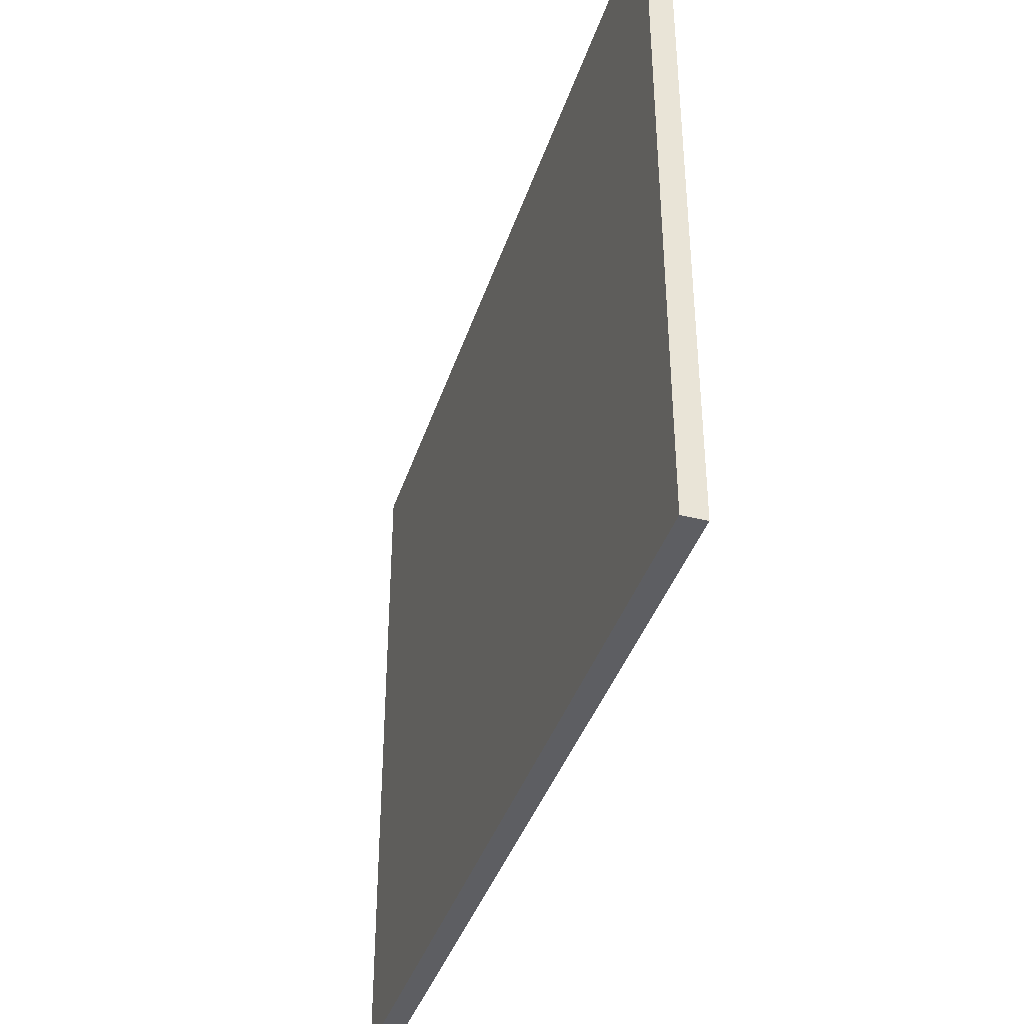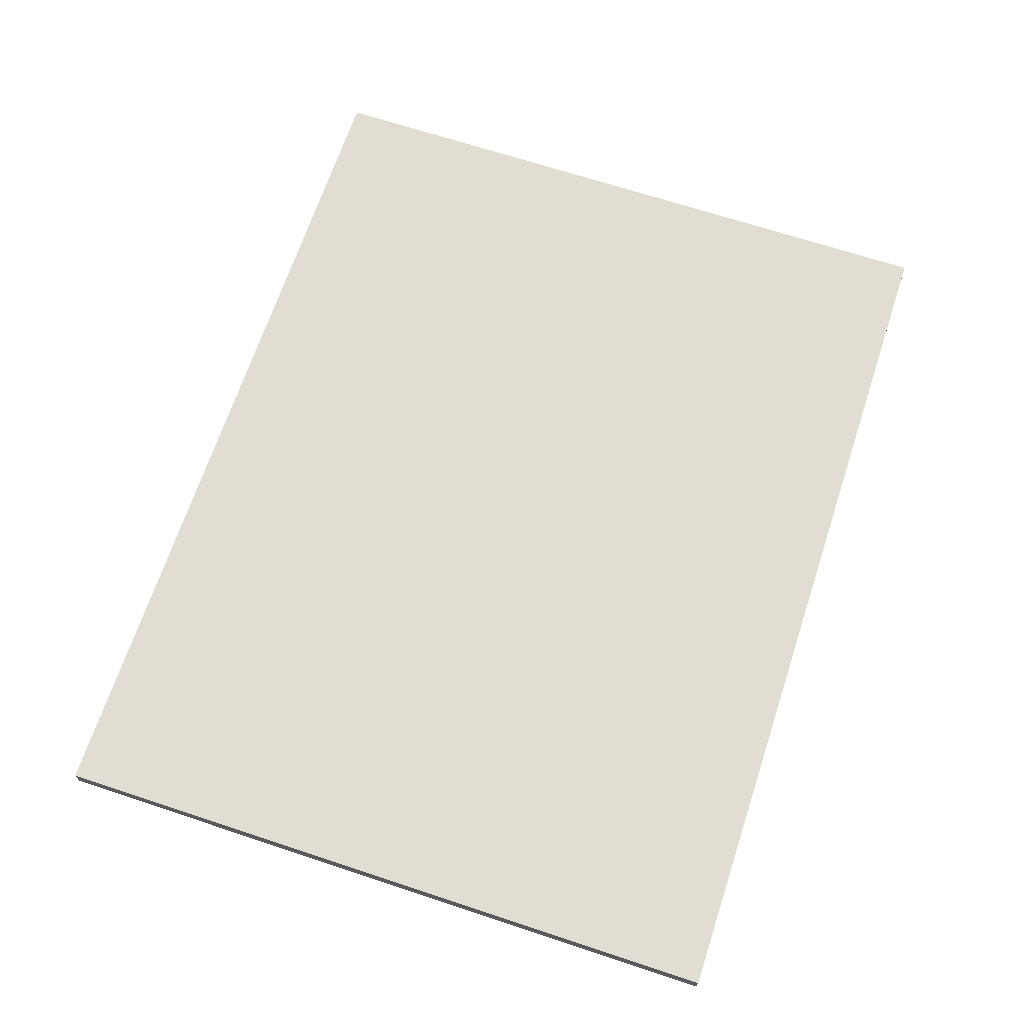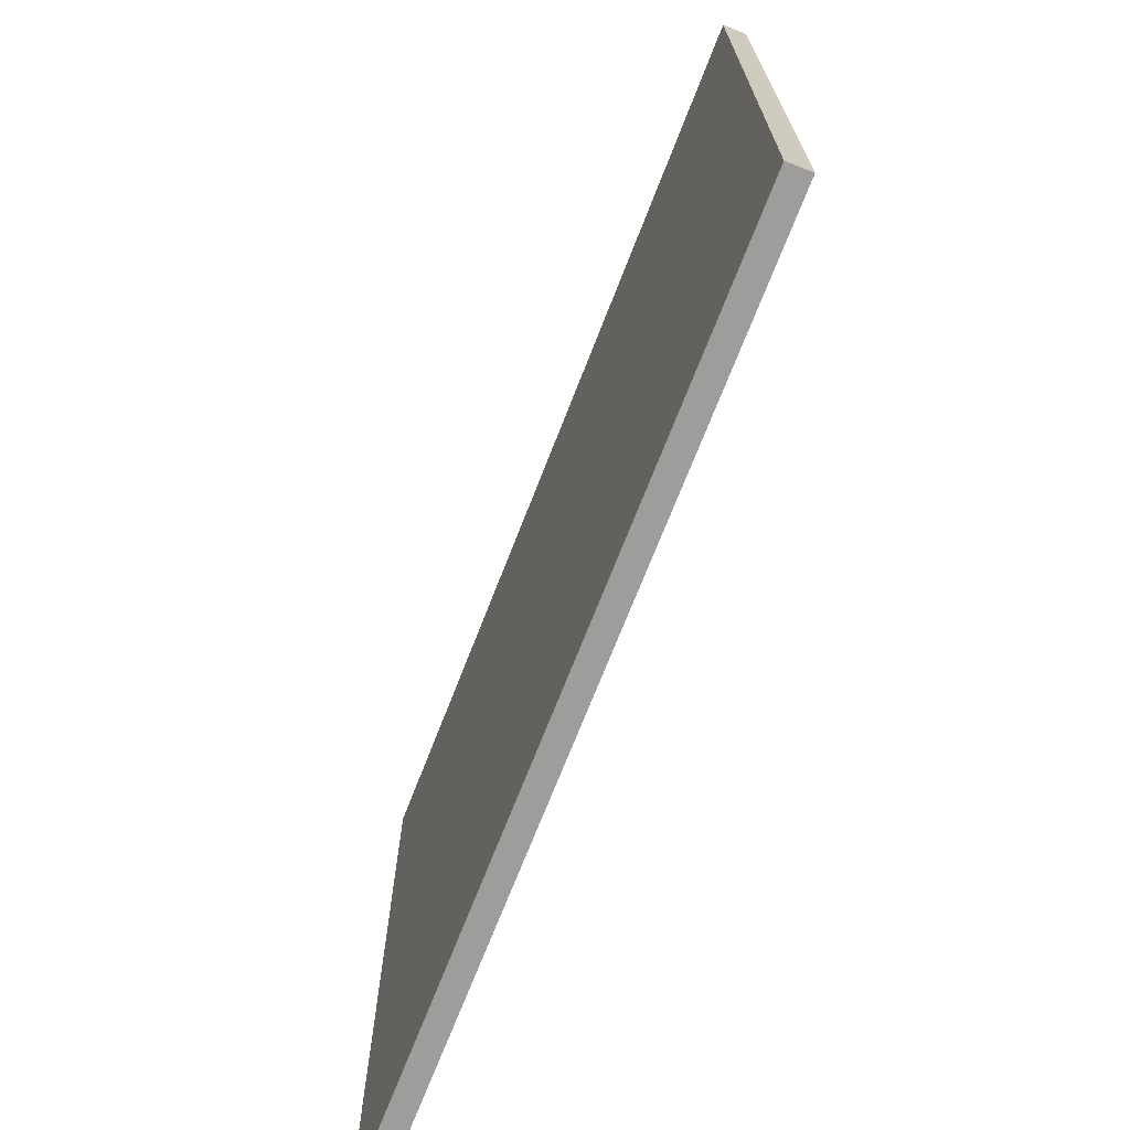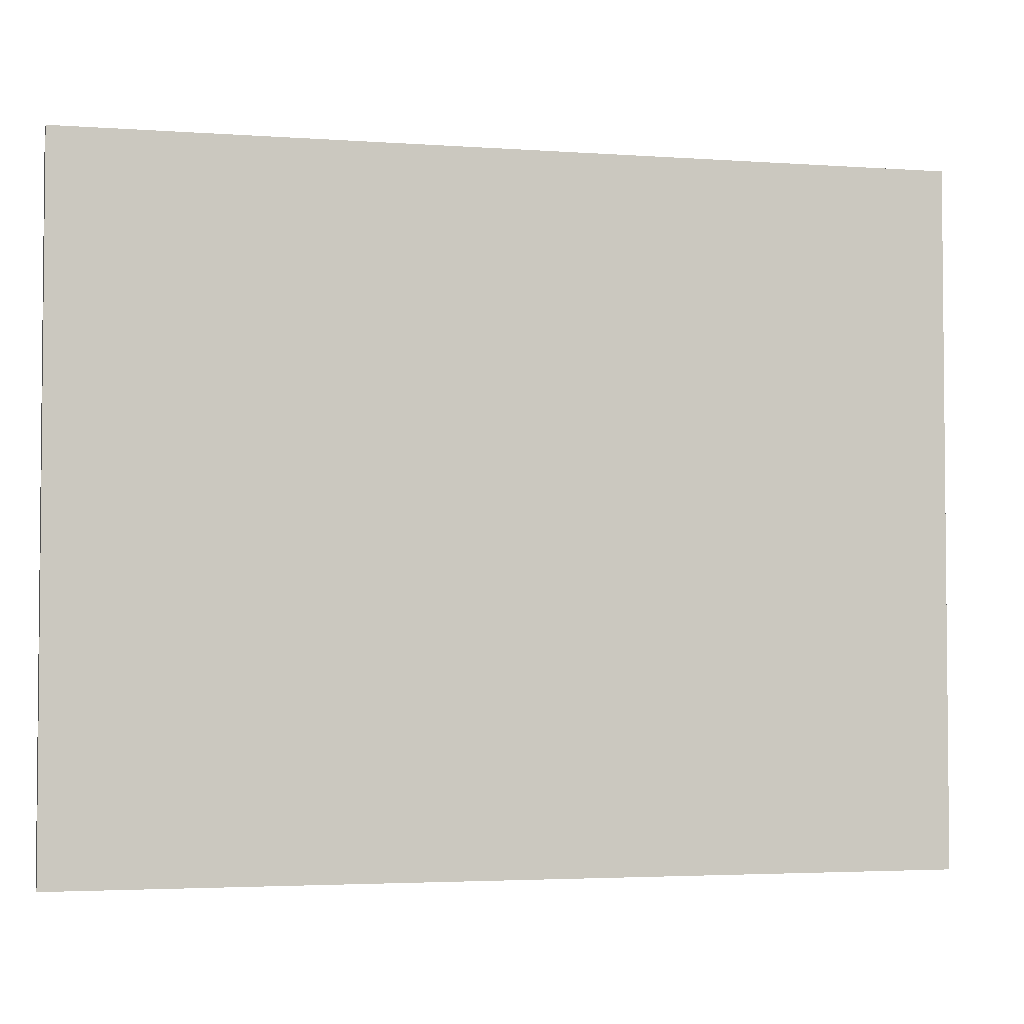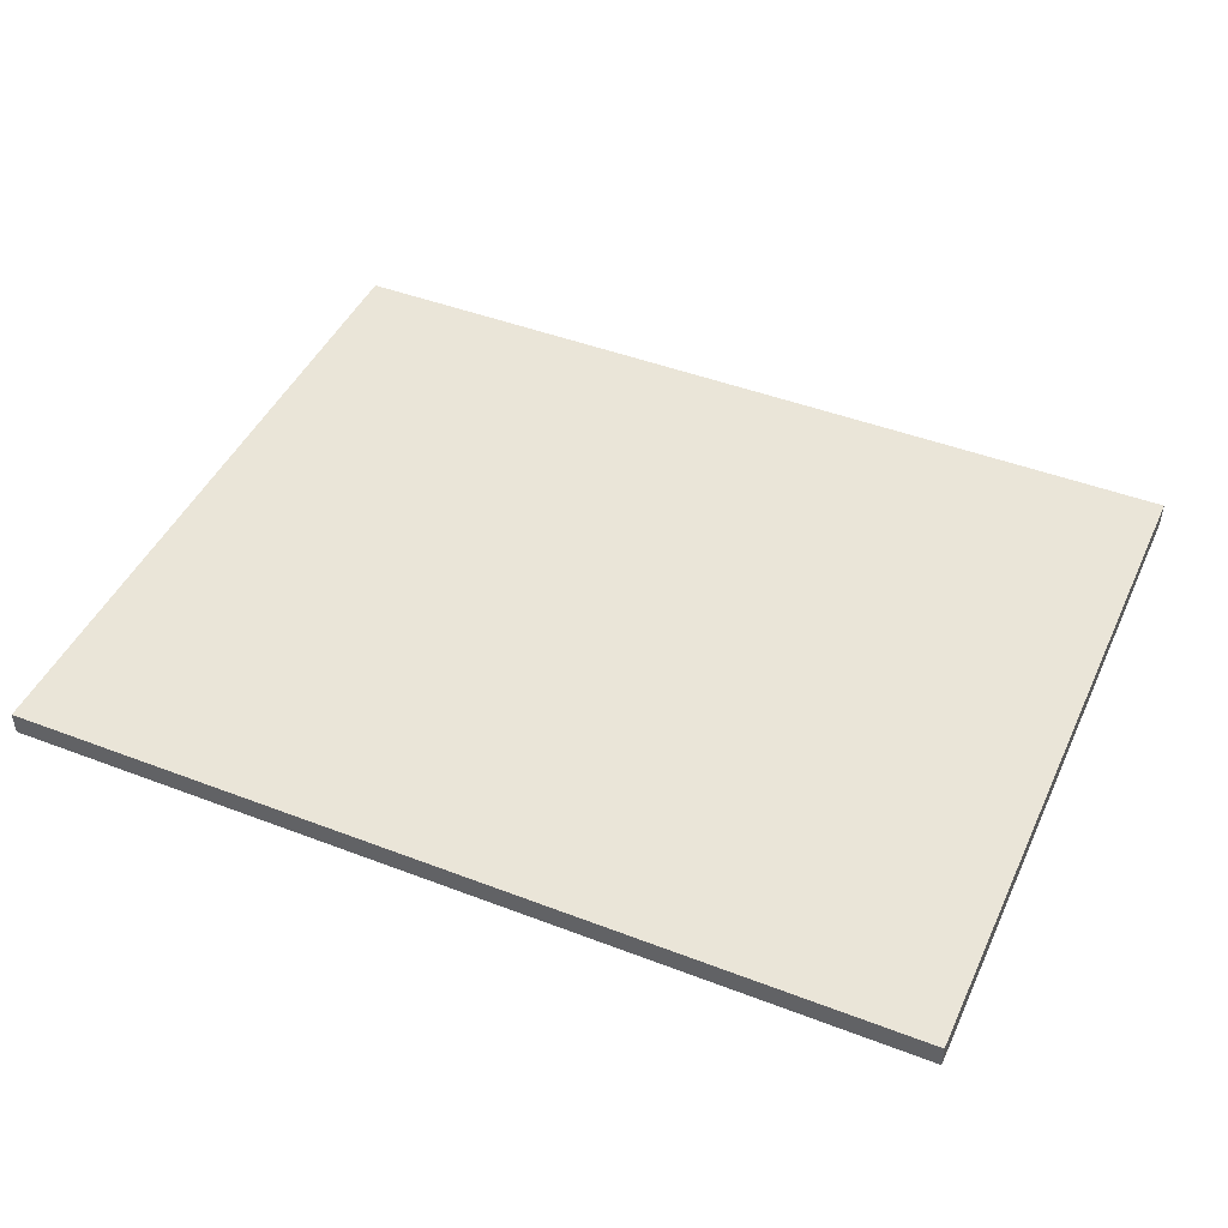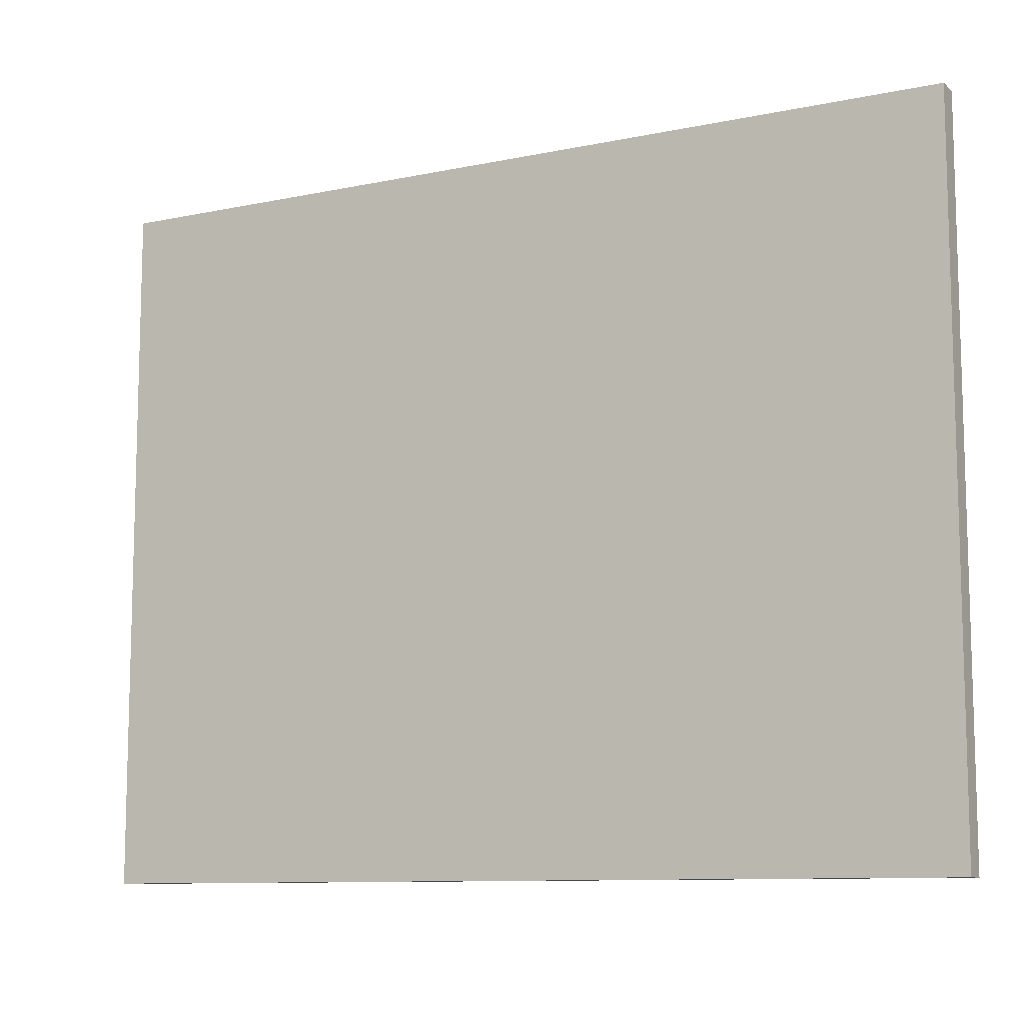
<metadata>
{"format":"obj","ext":"obj","renderer":"f3d","projection":"perspective","resolution":1024,"background":"white","views":[{"elev":-39.1,"azim":-107.2,"up":"+Z"},{"elev":68.1,"azim":-71.7,"up":"+Y"},{"elev":-70.4,"azim":-111.2,"up":"+Z"},{"elev":-3.3,"azim":166.5,"up":"+Z"},{"elev":45.3,"azim":23.9,"up":"+Y"},{"elev":-10.0,"azim":-151.7,"up":"+Z"}]}
</metadata>
<code>
v -151.8 -9.693 -152.8 1
v -151.8 -1.693 -152.8 1
v 153.9 -1.693 -152.8 1
v 153.9 -9.693 -152.8 1
v 153.9 -9.693 88.36 1
v -151.8 -9.693 88.36 1
v -151.8 -1.693 88.36 1
v 153.9 -1.693 88.36 1
f 1 2 3
f 1 3 4
f 1 4 5
f 1 5 6
f 1 6 7
f 1 7 2
f 4 3 8
f 4 8 5
f 2 7 8
f 2 8 3
f 6 5 8
f 6 8 7

</code>
